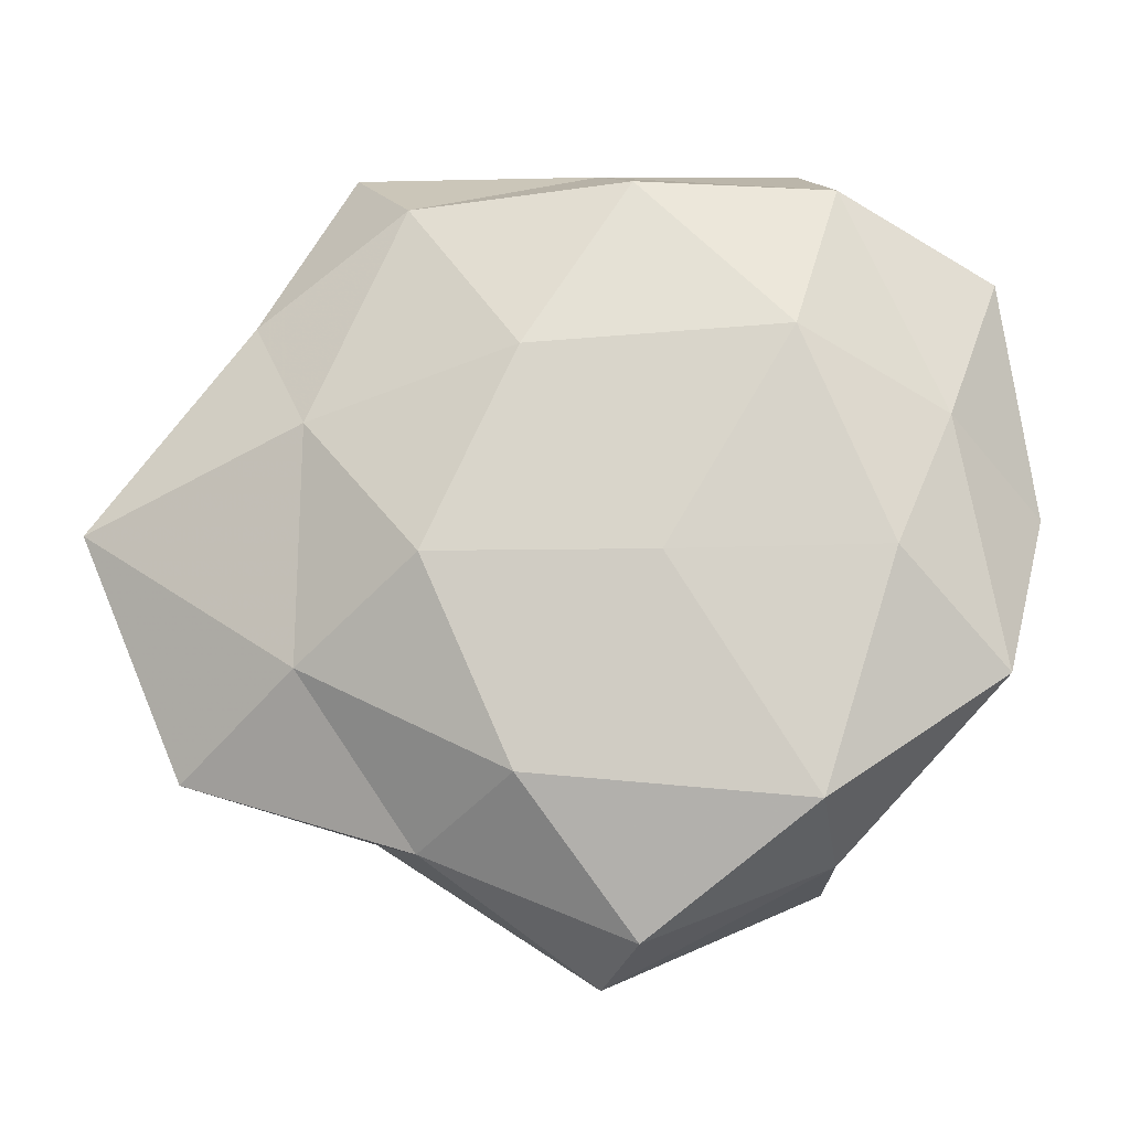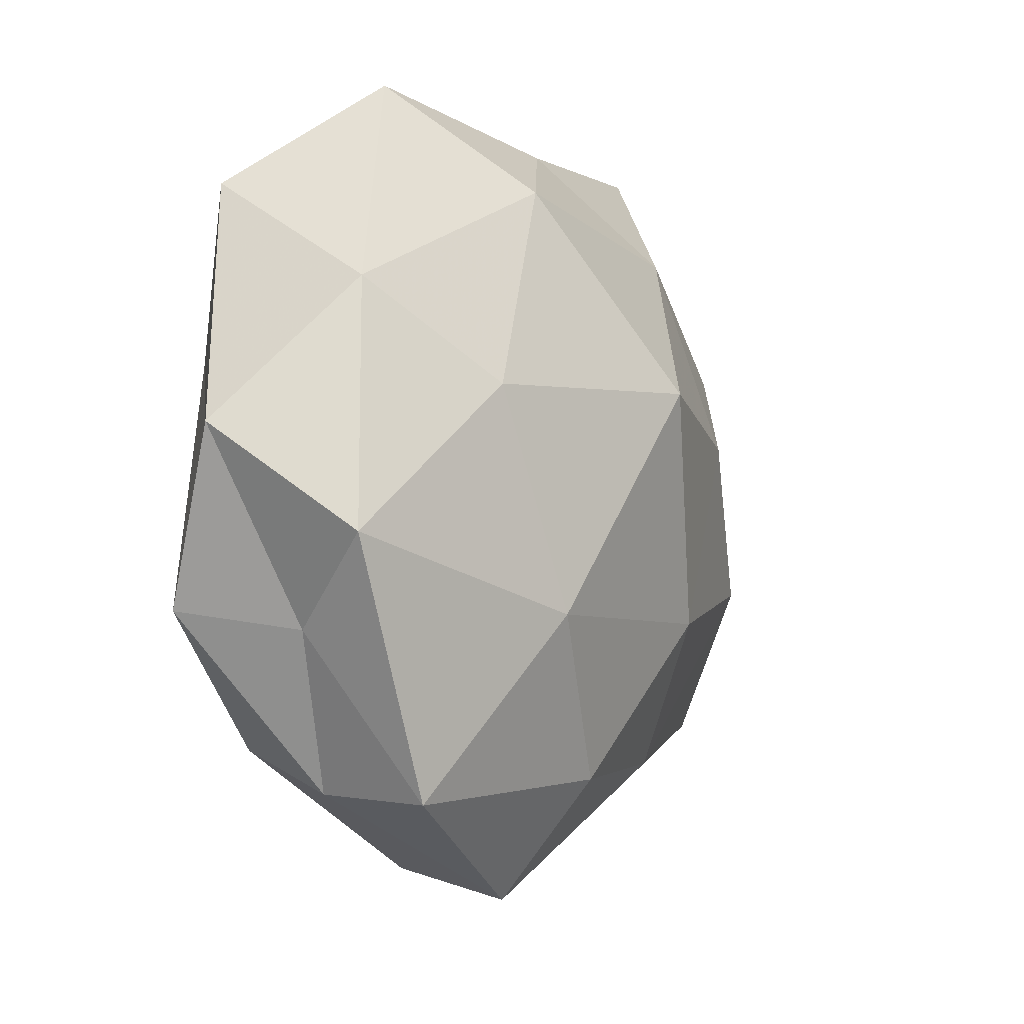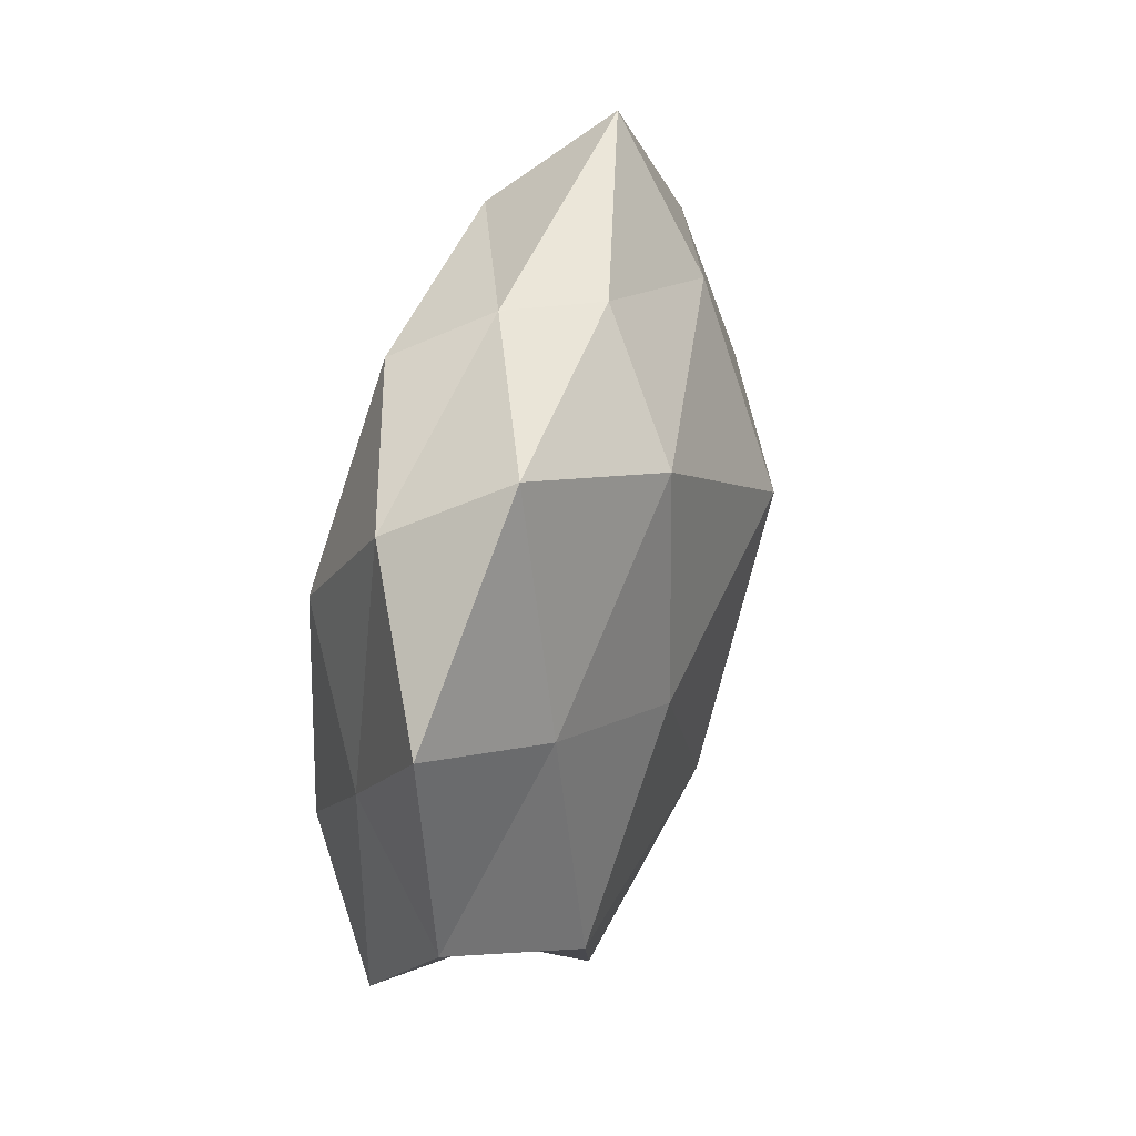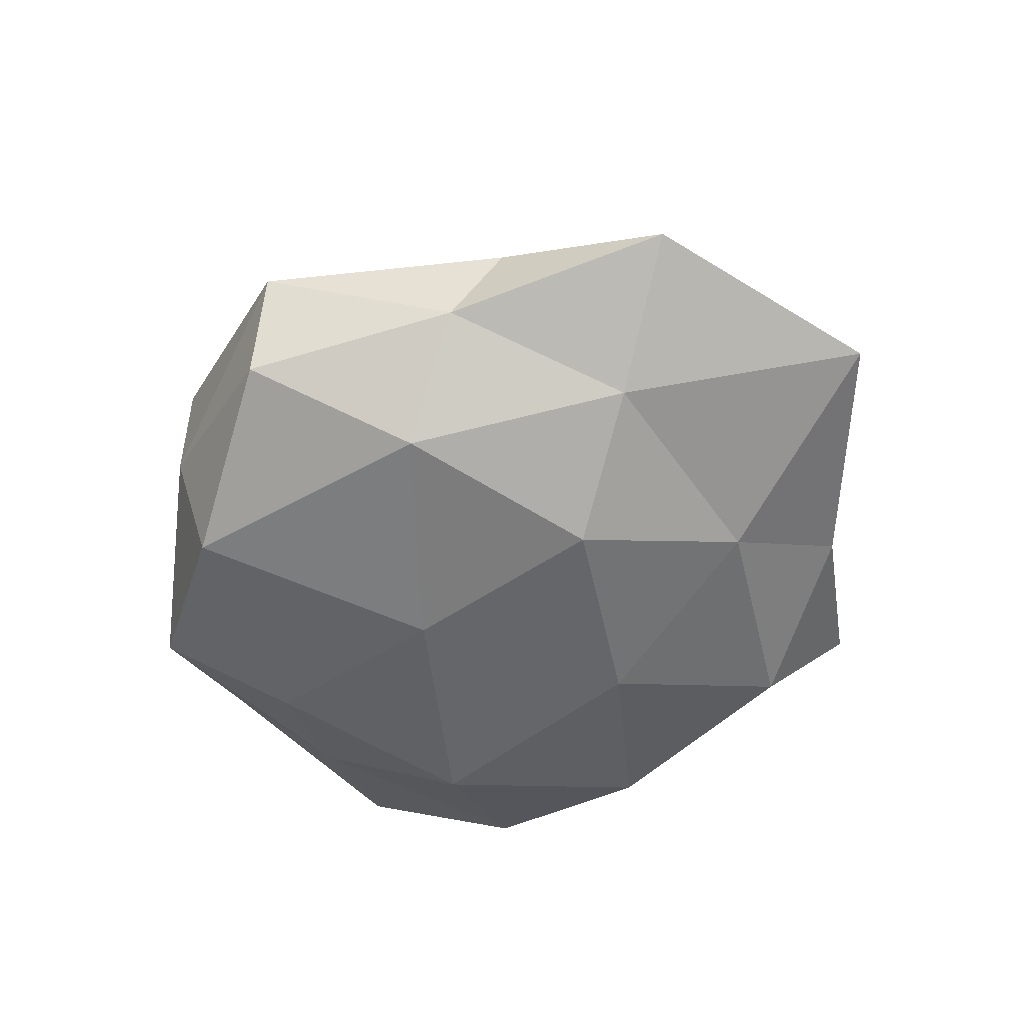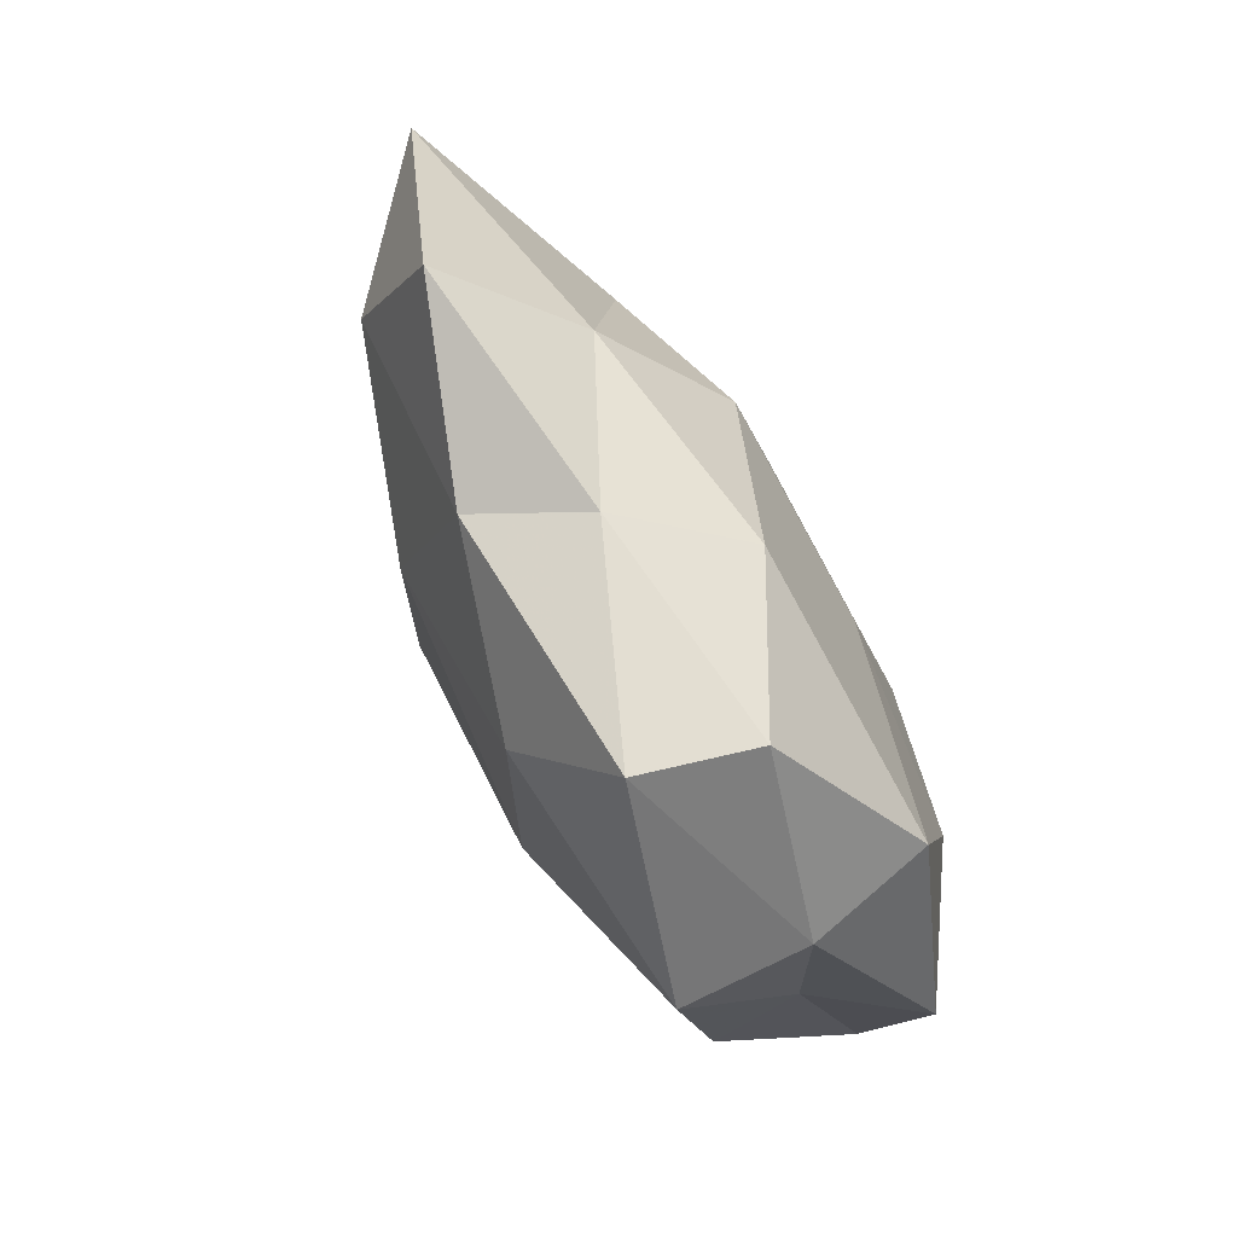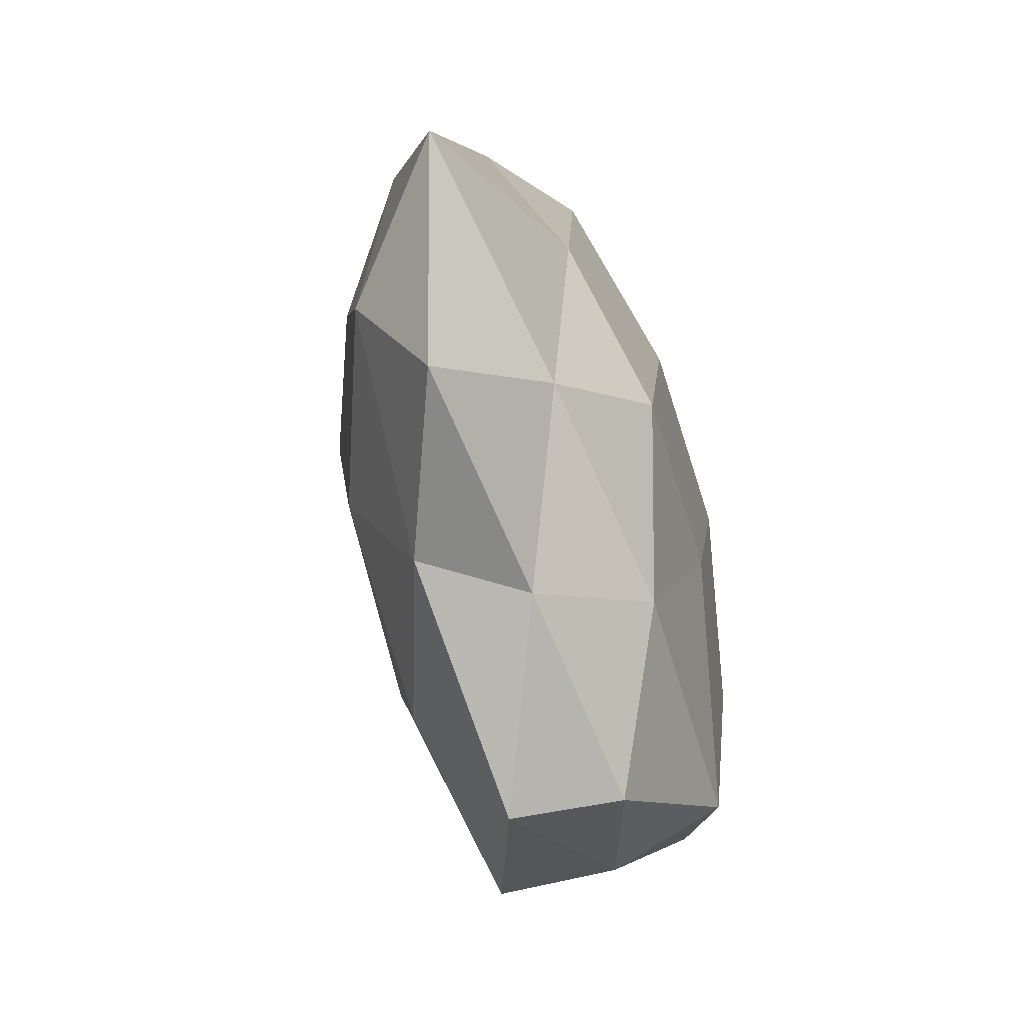
<metadata>
{"format":"obj","ext":"obj","renderer":"f3d","projection":"perspective","resolution":1024,"background":"white","views":[{"elev":-14.8,"azim":-176.5,"up":"+Y"},{"elev":-7.2,"azim":-51.4,"up":"+Y"},{"elev":52.2,"azim":-75.3,"up":"+Y"},{"elev":-53.5,"azim":36.7,"up":"+Z"},{"elev":-78.0,"azim":119.8,"up":"+Y"},{"elev":-49.8,"azim":106.9,"up":"+Y"}]}
</metadata>
<code>
v 0.01299 0.02179 -0.00724
v 0.02017 -0.01066 -0.007305
v -0.01556 -0.02338 -0.001434
v -0.02065 0.0121 0.006437
v 0.002461 0.02593 0.003696
v -0.02403 0.00682 -0.005364
v -0.03058 0.001113 0.001624
v -0.01485 -0.02415 0.007212
v -0.01142 0.005231 0.01146
v -0.01426 0.02783 0.002693
v 0.006152 0.006595 0.01445
v 0.005246 -0.01828 -0.01015
v -0.02157 -0.01226 0.002057
v 0.01227 -0.02257 -0.003296
v -0.002671 0.02273 -0.009182
v -0.01983 -0.003499 -0.01014
v 0.02743 -0.006595 0.004895
v 0.02409 0.01466 -0.003436
v -0.00261 -0.02885 -0.005463
v 0.002958 -0.02222 0.00829
v -0.01675 0.0233 -0.005384
v -0.02742 -0.01099 -0.004544
v 0.0159 -0.0208 0.003974
v -0.01463 -0.02015 -0.009848
v 0.02882 -0.0174 -0.001176
v -8.24e-06 0.02593 -0.002606
v 0.01297 0.01856 0.00756
v 0.01344 -0.01012 0.01013
v 0.03582 -0.0001546 -0.003083
v -0.02797 0.01806 5.955e-05
v -0.02376 -0.006166 0.009136
v 0.02616 0.01143 0.003226
v 0.01973 0.004489 0.008881
v -0.004513 -0.004115 -0.01203
v 0.01973 0.006028 -0.008515
v -0.005358 0.02054 0.009661
v 0.01768 0.02734 0.0004386
v 0.01138 -0.004071 -0.01229
v 0.004838 0.01023 -0.01184
v 0.000256 -0.03113 0.002008
v -0.00535 -0.01068 0.01249
v -0.01352 0.01141 -0.01147
f 8 13 3
f 14 12 2
f 14 19 12
f 6 22 7
f 3 13 22
f 7 22 13
f 6 16 22
f 19 3 24
f 24 12 19
f 3 22 24
f 24 22 16
f 25 14 2
f 23 14 25
f 23 25 17
f 26 10 5
f 15 26 1
f 21 10 26
f 15 21 26
f 23 17 28
f 20 23 28
f 2 29 25
f 17 25 29
f 7 4 30
f 30 6 7
f 10 30 4
f 21 6 30
f 21 30 10
f 31 4 7
f 31 9 4
f 13 31 7
f 8 31 13
f 17 29 32
f 32 29 18
f 11 33 27
f 28 33 11
f 28 17 33
f 33 17 32
f 32 27 33
f 34 12 24
f 16 34 24
f 1 18 35
f 35 29 2
f 35 18 29
f 36 4 9
f 10 4 36
f 5 10 36
f 9 11 36
f 36 27 5
f 11 27 36
f 1 37 18
f 26 37 1
f 26 5 37
f 37 5 27
f 18 37 32
f 37 27 32
f 2 12 38
f 34 38 12
f 38 35 2
f 15 1 39
f 1 35 39
f 39 38 34
f 39 35 38
f 8 3 40
f 40 3 19
f 40 19 14
f 20 8 40
f 40 14 23
f 20 40 23
f 41 11 9
f 20 41 8
f 28 11 41
f 20 28 41
f 41 31 8
f 41 9 31
f 42 16 6
f 42 6 21
f 15 42 21
f 42 34 16
f 15 39 42
f 39 34 42

</code>
